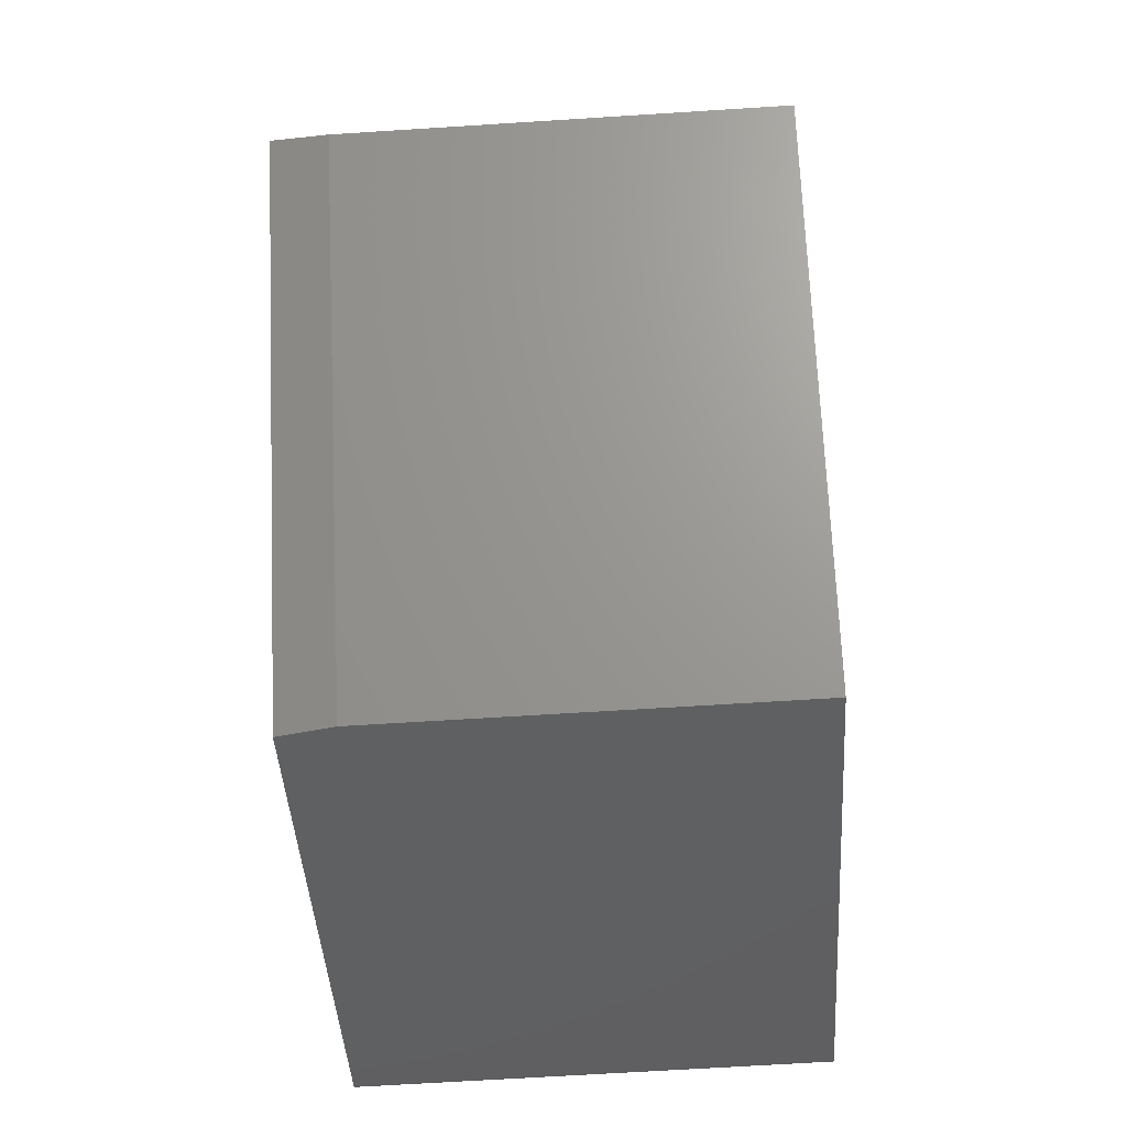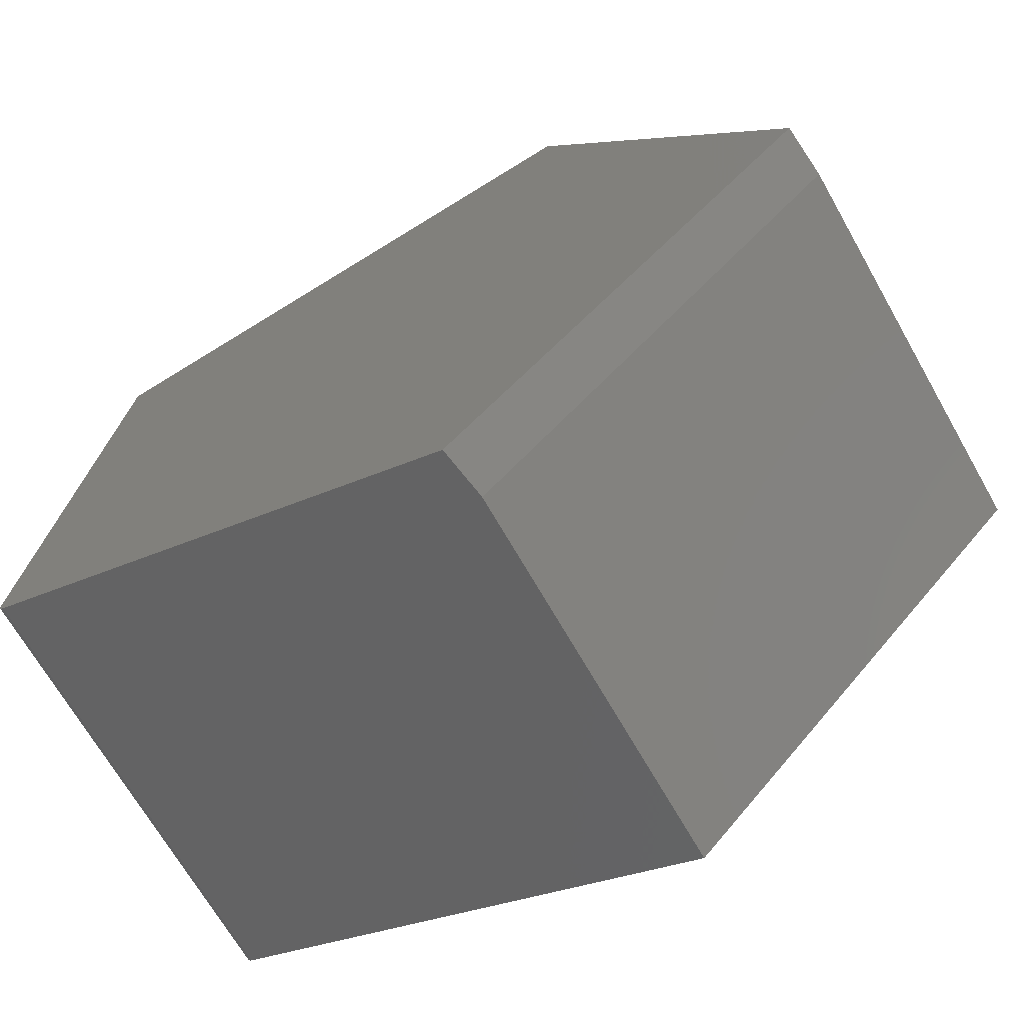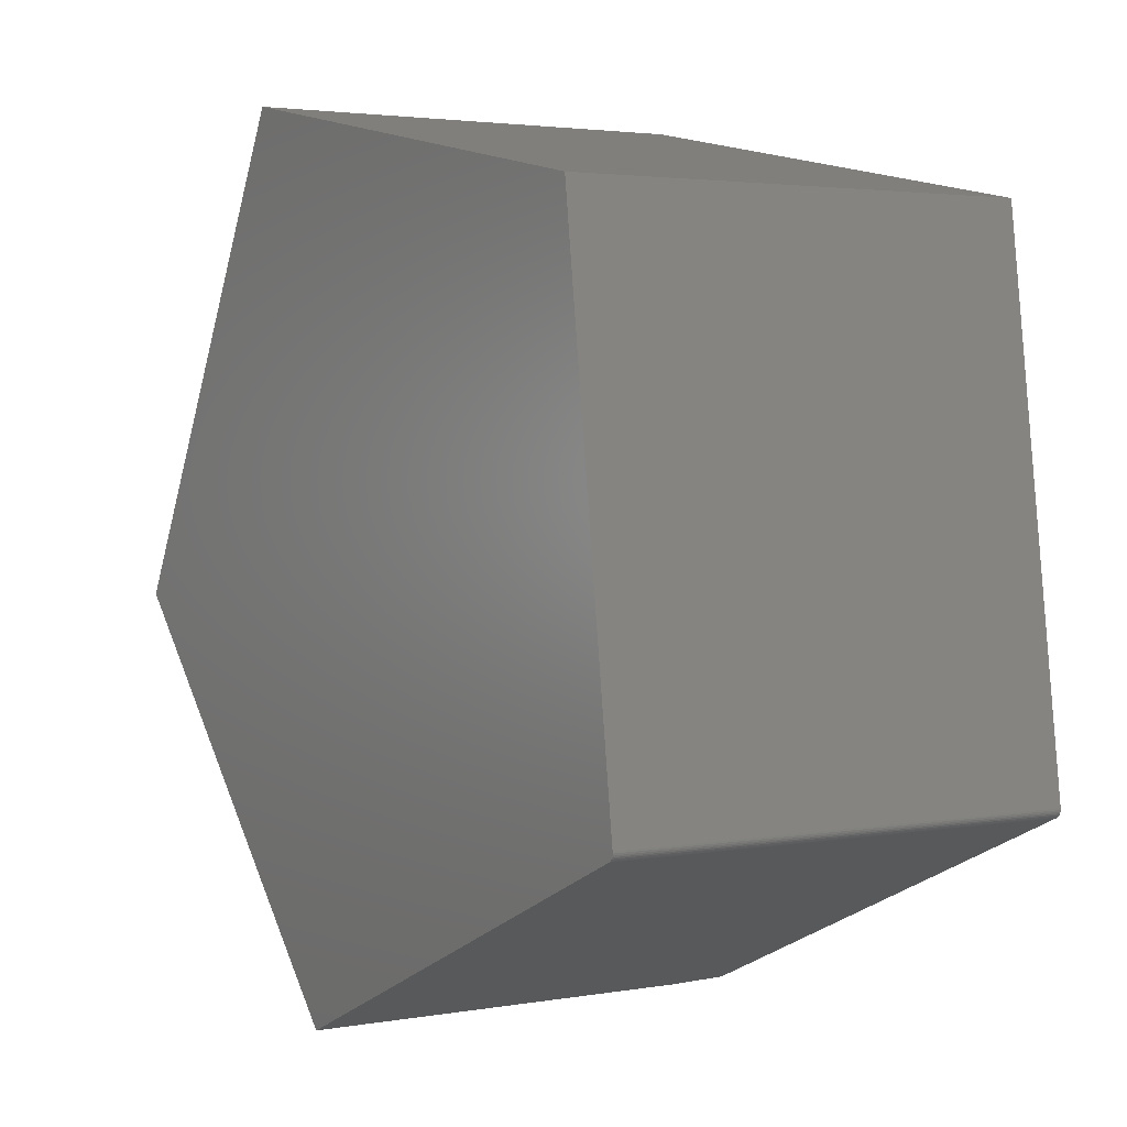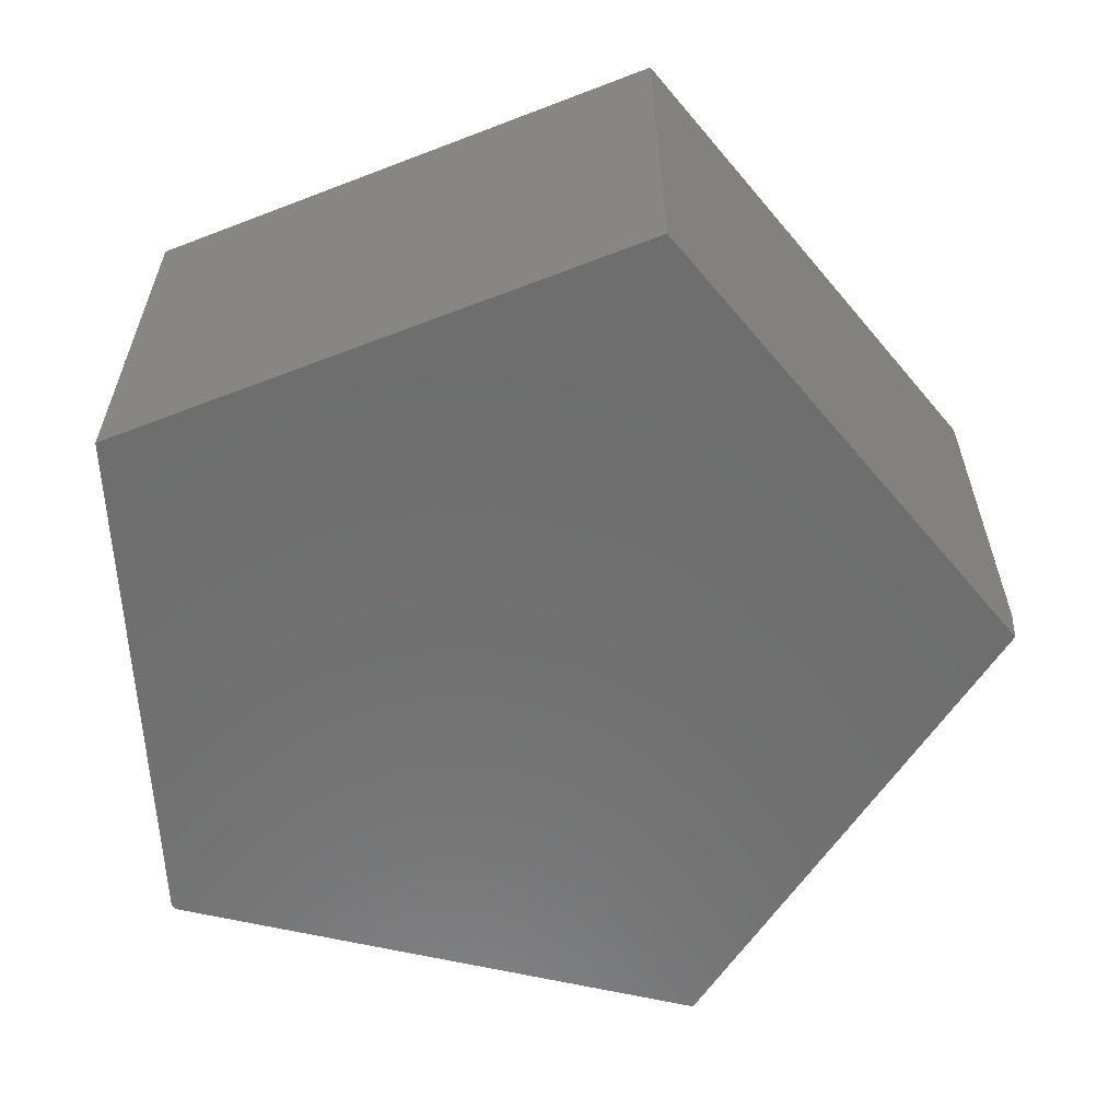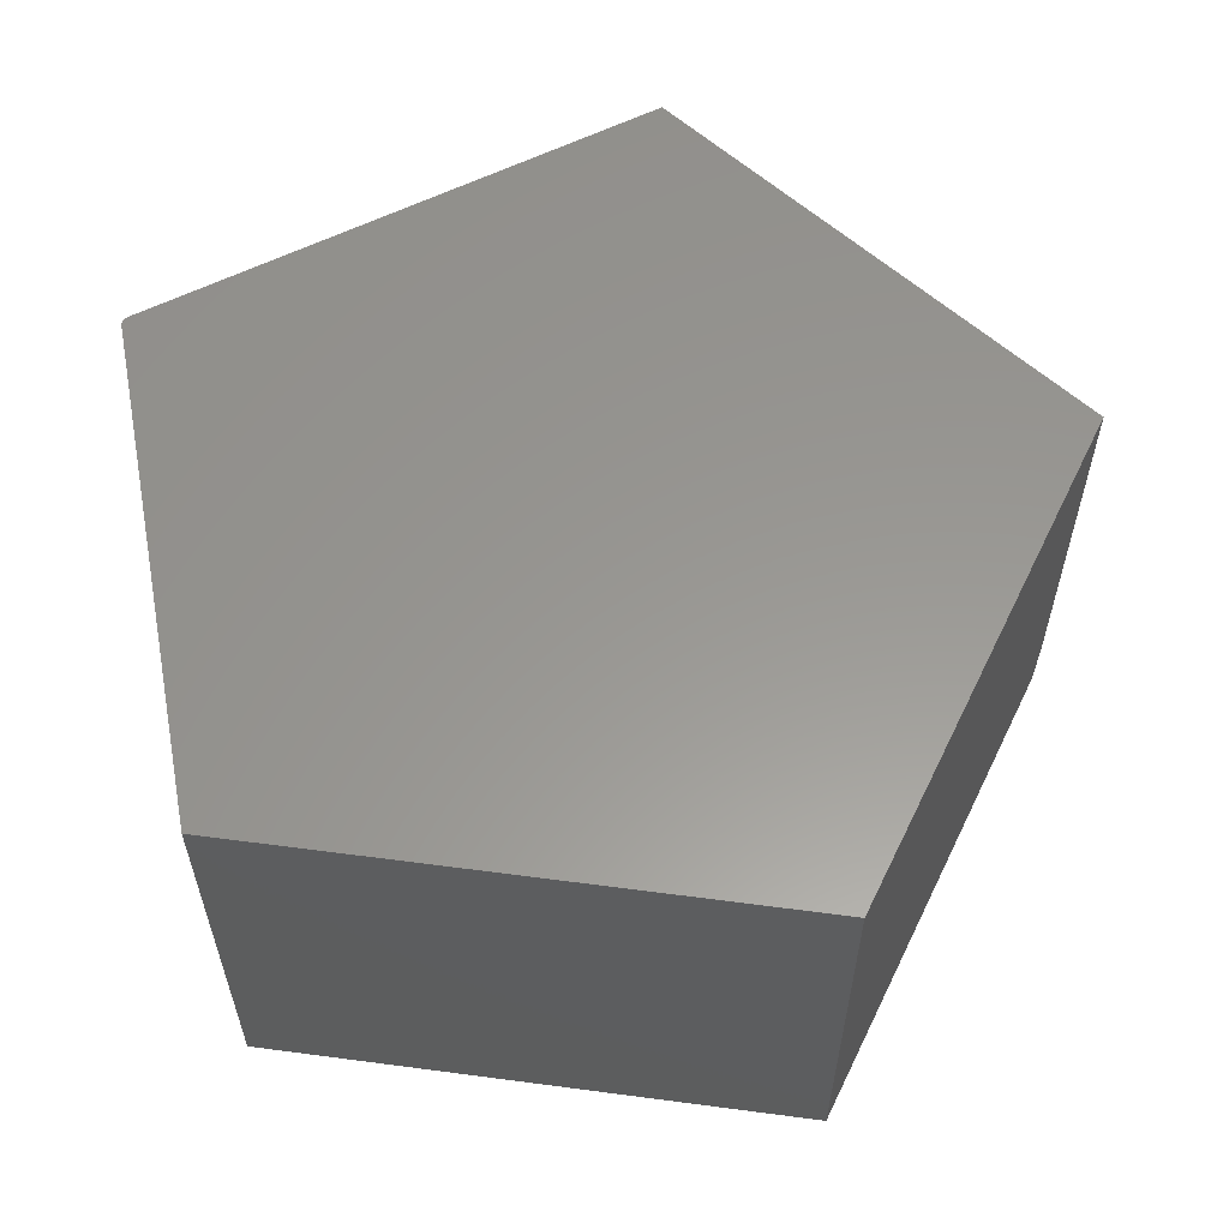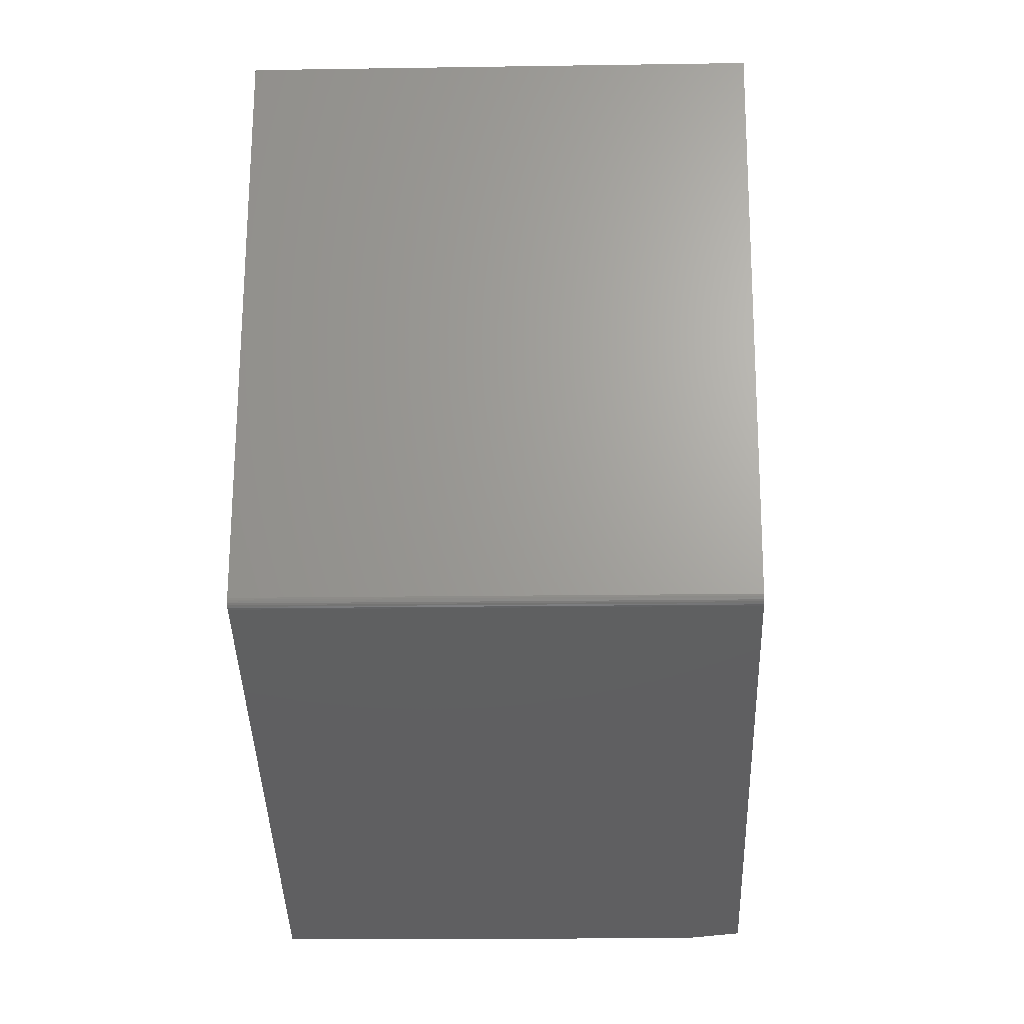
<metadata>
{"format":"stl","ext":"stl","renderer":"f3d","projection":"perspective","resolution":1024,"background":"white","views":[{"elev":-65.1,"azim":-86.3,"up":"+Y"},{"elev":-68.2,"azim":-150.4,"up":"+Y"},{"elev":2.8,"azim":58.4,"up":"+Y"},{"elev":-60.3,"azim":-169.4,"up":"+Z"},{"elev":58.7,"azim":176.8,"up":"+Z"},{"elev":-15.6,"azim":91.9,"up":"+Y"}]}
</metadata>
<code>
# stl→obj: 26 verts, 48 faces
v 0.369 -0.1979 0
v 0.3703 -0.1939 0
v 0.3701 -0.1953 0
v 0.3697 -0.1967 0
v -0.4144 -0.04902 0
v -0.1816 0.3701 0
v 0.3079 0.2754 0
v 0.3703 -0.1925 0
v 0.3681 -0.199 0
v 0.367 -0.2 0
v 0.3657 -0.2007 0
v -0.07928 -0.4001 0
v 0.3657 -0.2007 0.4062
v -0.08684 -0.4035 0.4062
v -0.08684 -0.4035 0.04688
v 0.3701 -0.1953 0.4062
v 0.3703 -0.1939 0.4062
v 0.369 -0.1979 0.4062
v 0.3697 -0.1967 0.4062
v -0.4184 -0.05617 0.4062
v 0.367 -0.2 0.4062
v 0.3681 -0.199 0.4062
v 0.3703 -0.1925 0.4062
v 0.3079 0.2754 0.4062
v -0.1816 0.3701 0.4062
v -0.4184 -0.05617 0.04688
f 1 2 3
f 3 4 1
f 5 6 7
f 5 7 8
f 5 8 2
f 5 2 1
f 5 1 9
f 5 9 10
f 5 10 11
f 5 11 12
f 11 13 12
f 12 13 14
f 12 14 15
f 16 17 18
f 18 19 16
f 20 14 13
f 20 13 21
f 20 21 22
f 20 22 18
f 20 18 17
f 20 17 23
f 20 23 24
f 20 24 25
f 23 8 24
f 24 8 7
f 8 23 2
f 2 23 17
f 2 17 3
f 3 17 16
f 3 16 4
f 4 16 19
f 4 19 1
f 1 19 18
f 1 18 9
f 9 18 22
f 9 22 10
f 10 22 21
f 10 21 11
f 11 21 13
f 25 6 20
f 20 6 5
f 20 5 26
f 20 26 14
f 14 26 15
f 26 5 15
f 15 5 12
f 24 7 25
f 25 7 6

</code>
